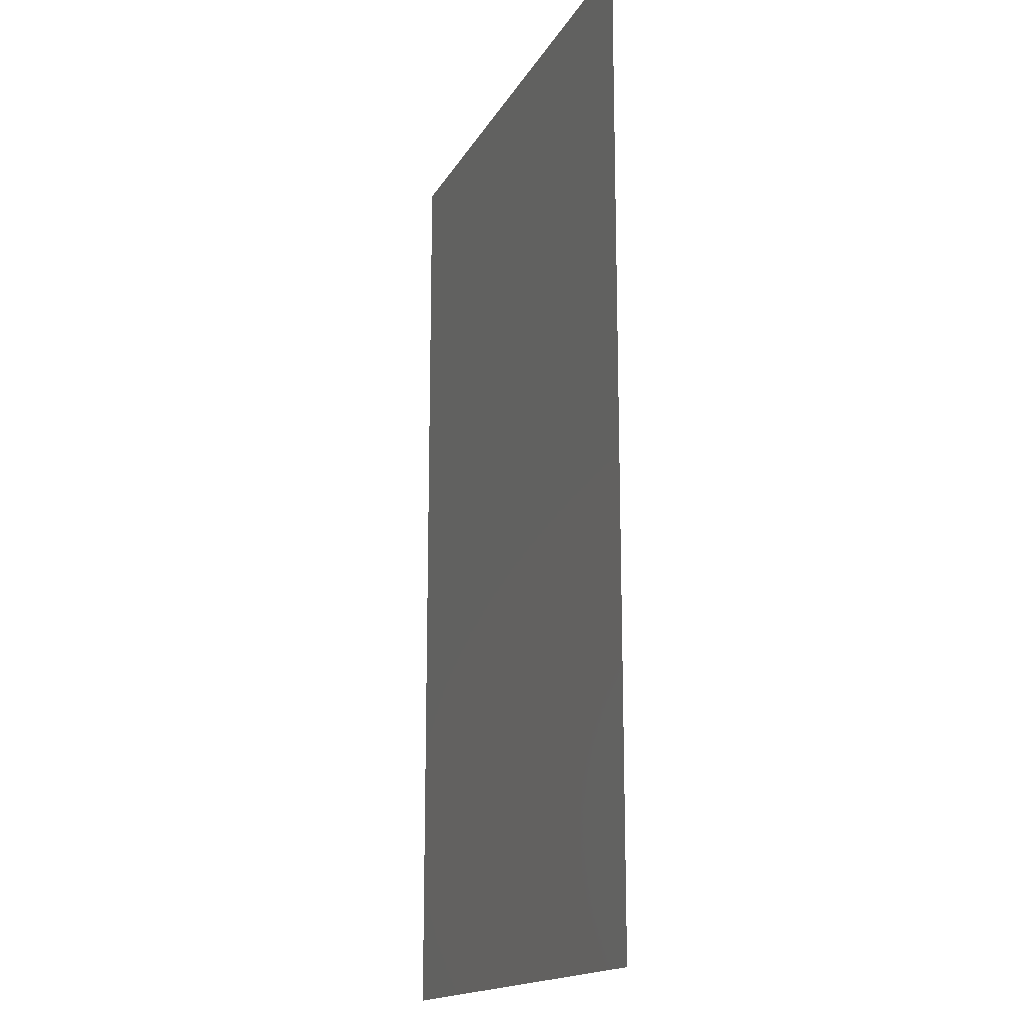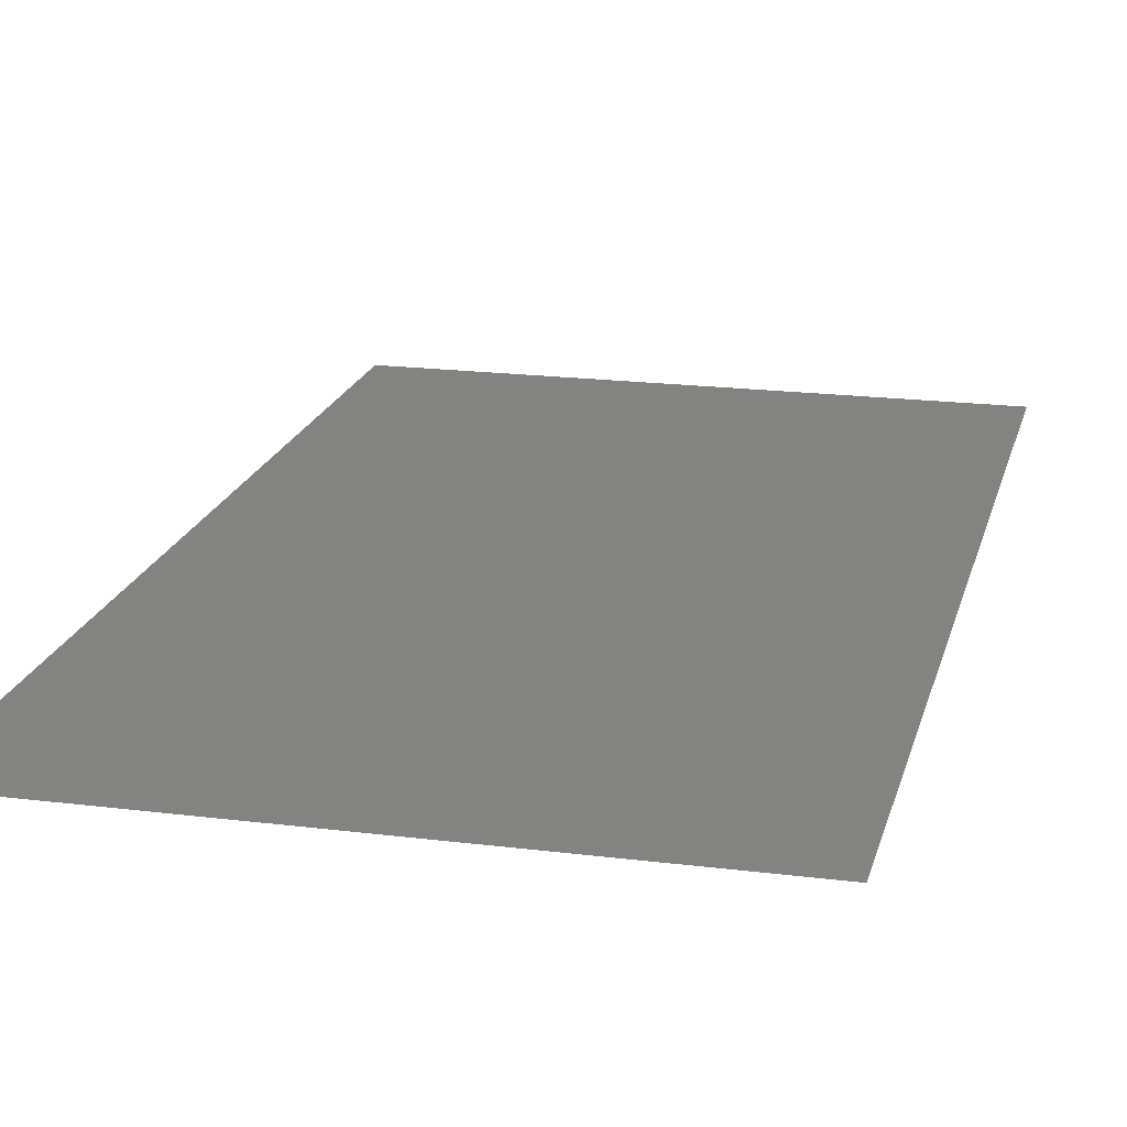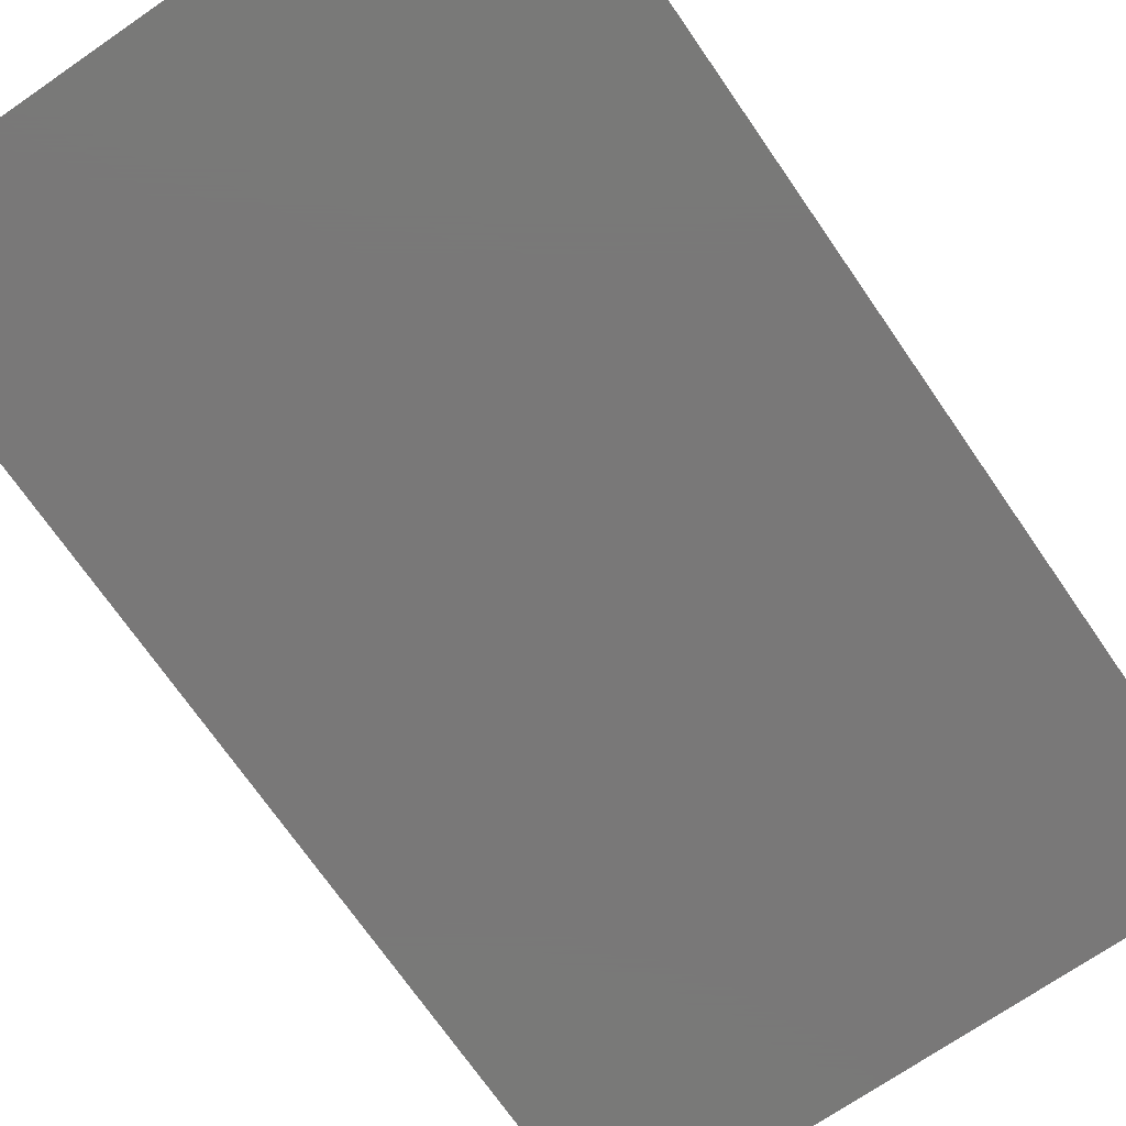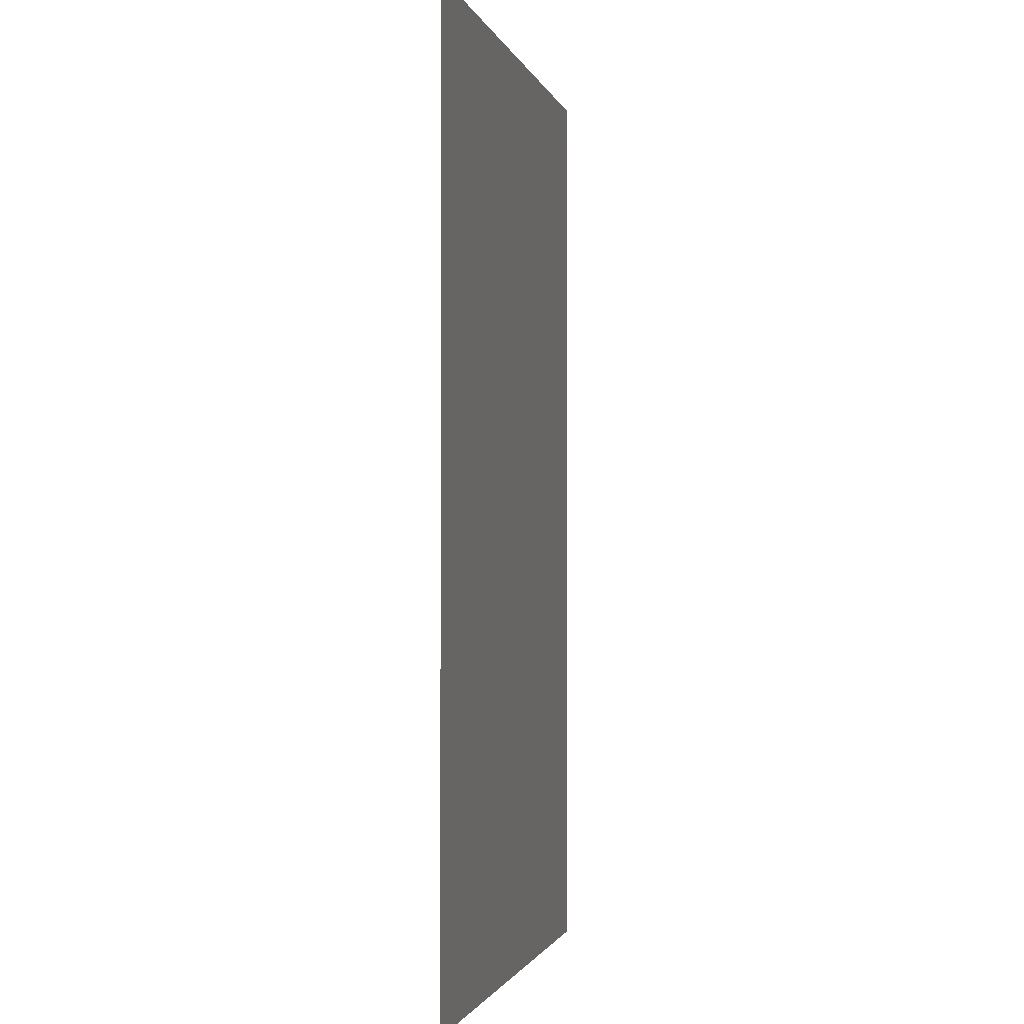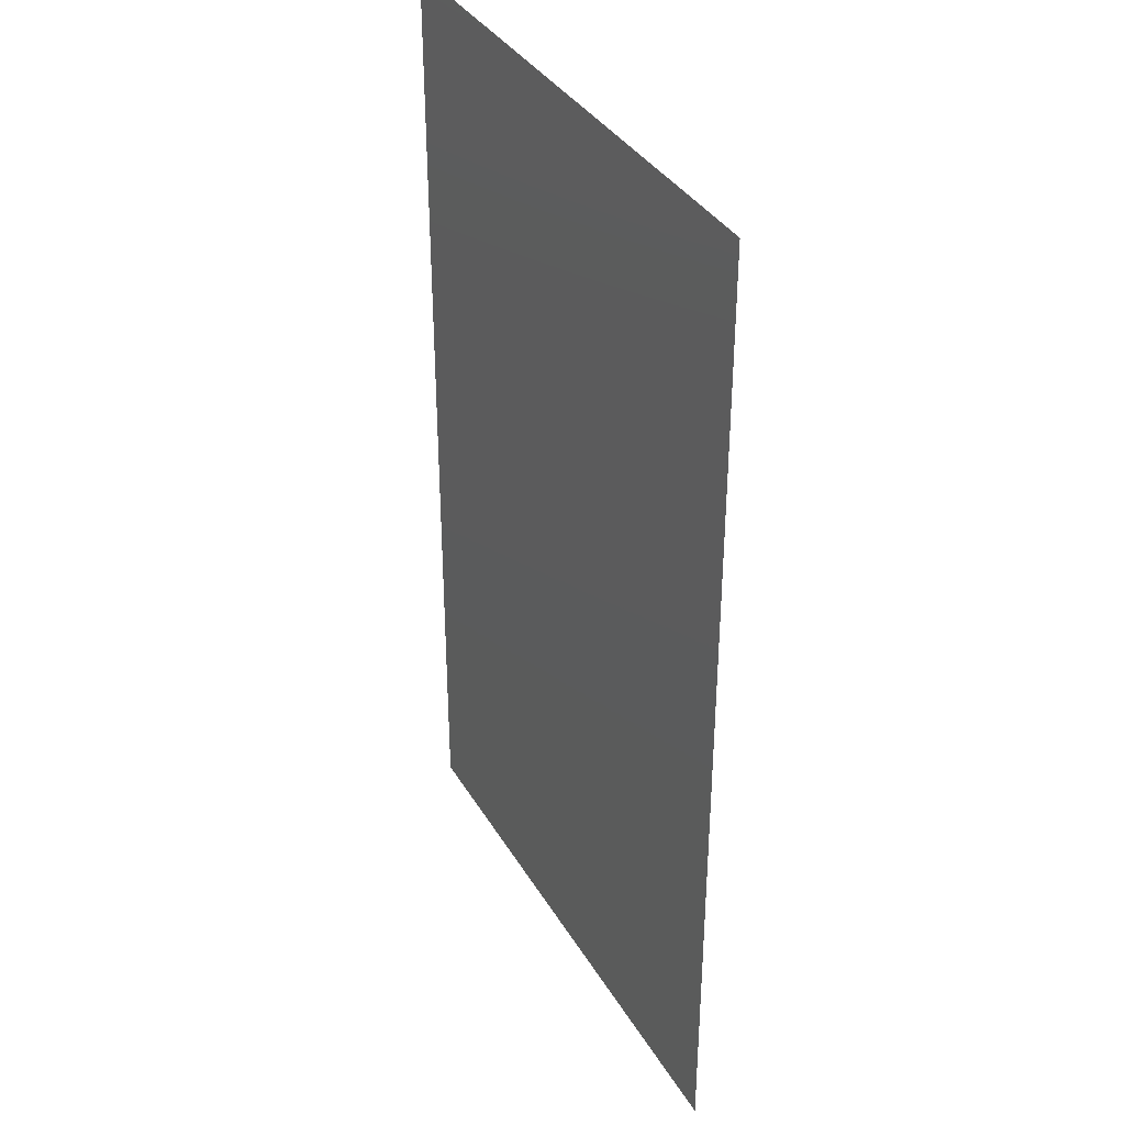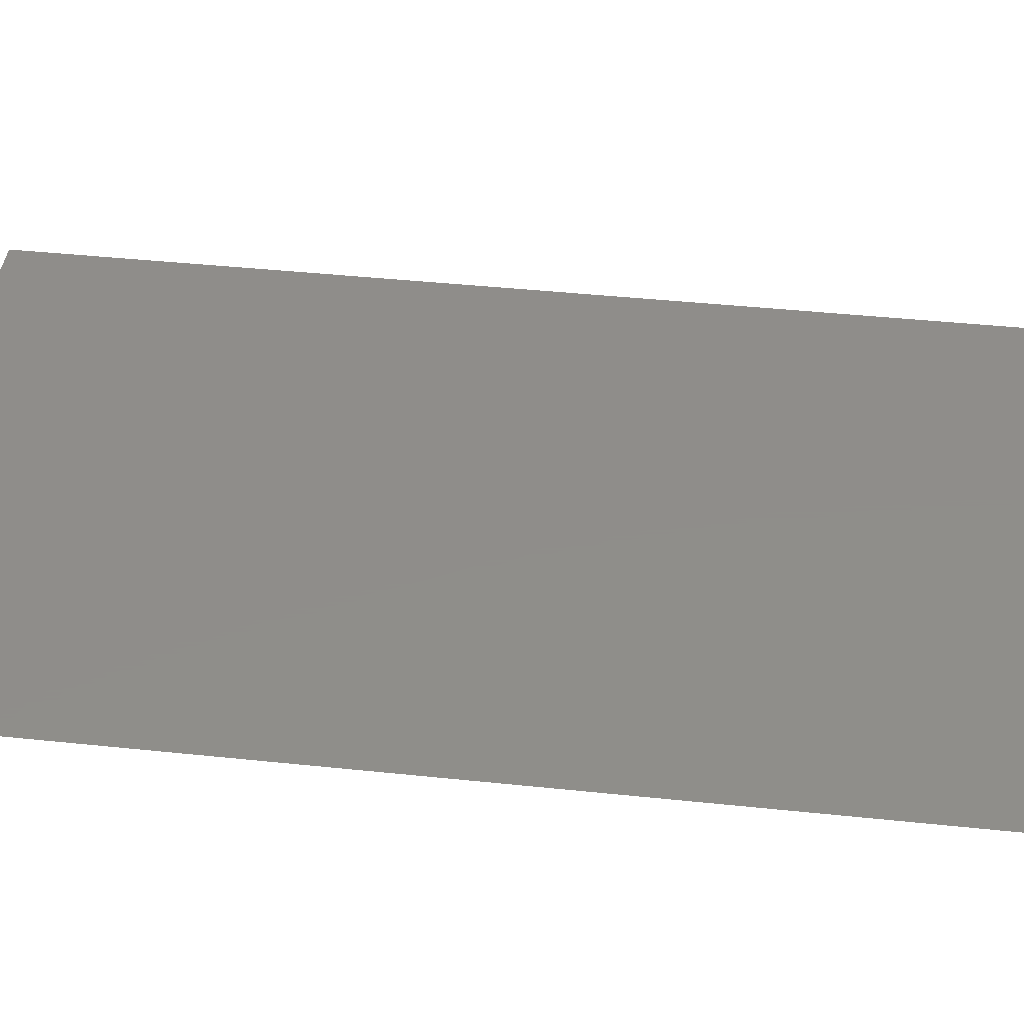
<metadata>
{"format":"stl","ext":"stl","renderer":"f3d","projection":"perspective","resolution":1024,"background":"white","views":[{"elev":-16.2,"azim":-110.1,"up":"+Z"},{"elev":19.1,"azim":13.4,"up":"+Y"},{"elev":-71.4,"azim":-145.4,"up":"+Y"},{"elev":-1.6,"azim":-76.9,"up":"+Z"},{"elev":36.3,"azim":62.9,"up":"+Z"},{"elev":42.2,"azim":97.2,"up":"+Y"}]}
</metadata>
<code>
# stl→obj: 4 verts, 2 faces
v 1e-06 1e-06 1
v 0.32 1e-06 1
v 1e-06 1e-06 1.54
v 0.32 1e-06 1.54
f 1 2 3
f 3 2 4

</code>
